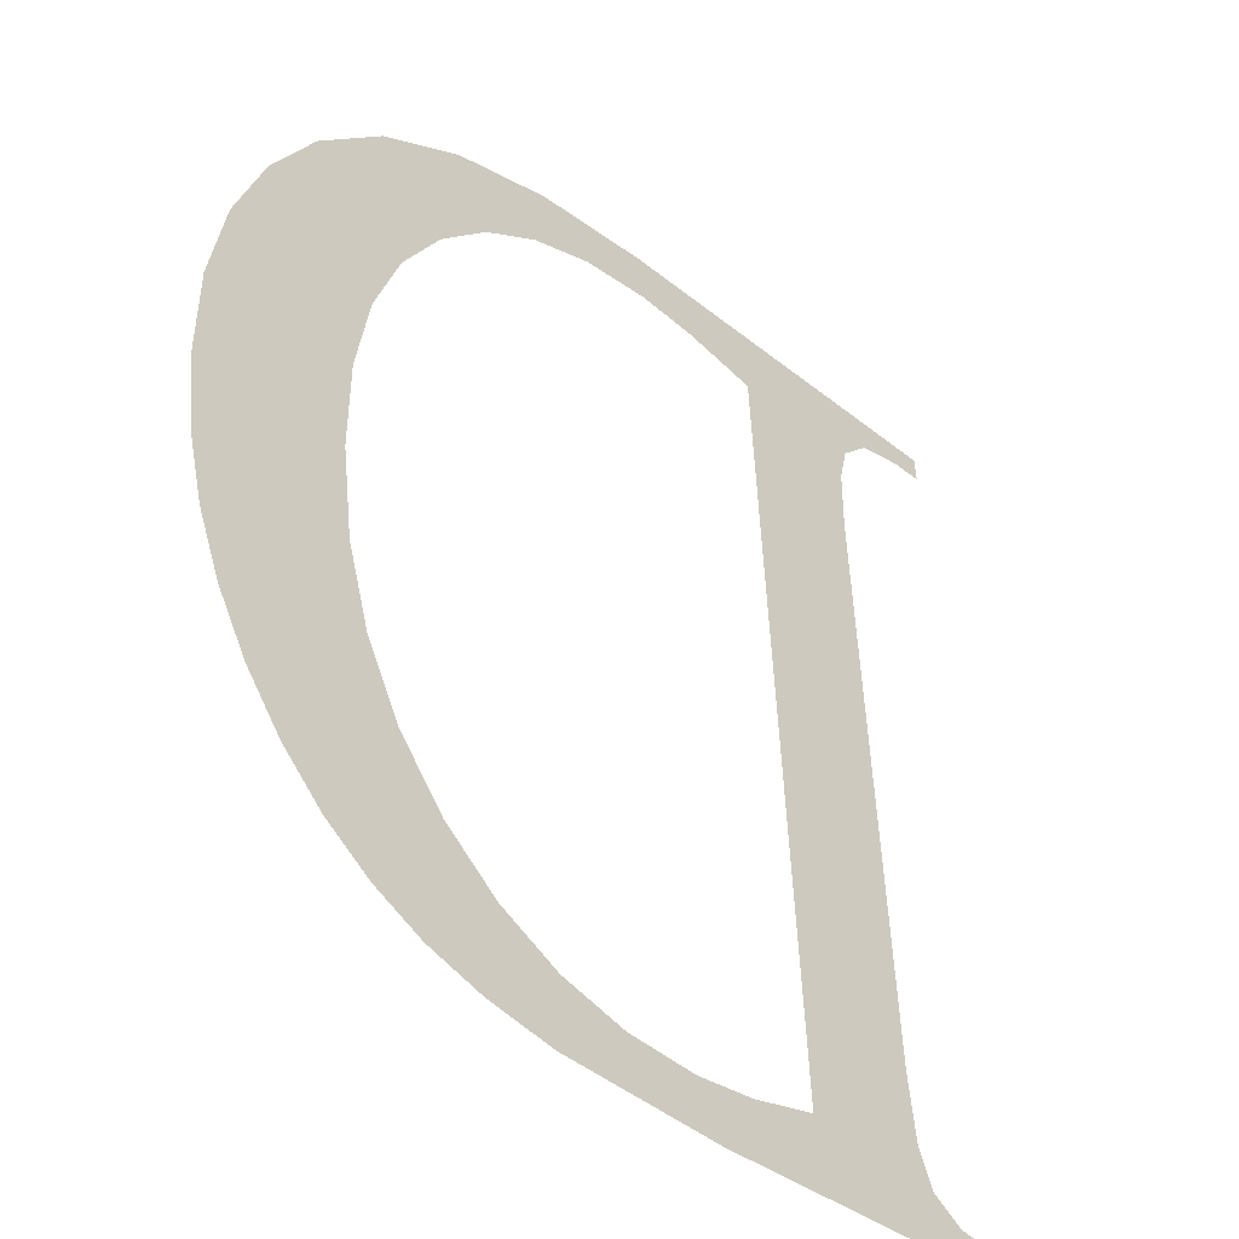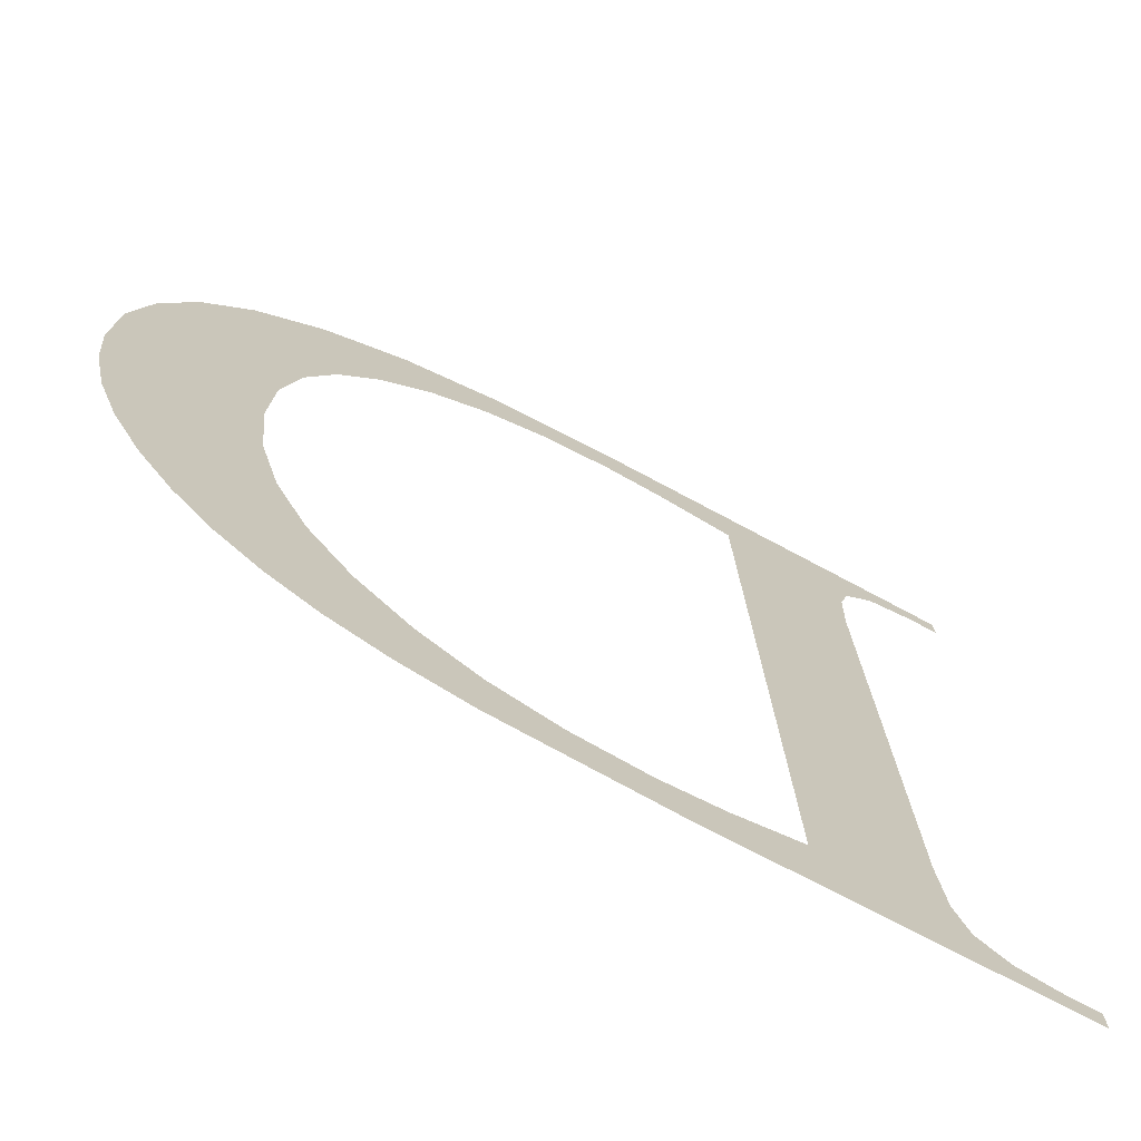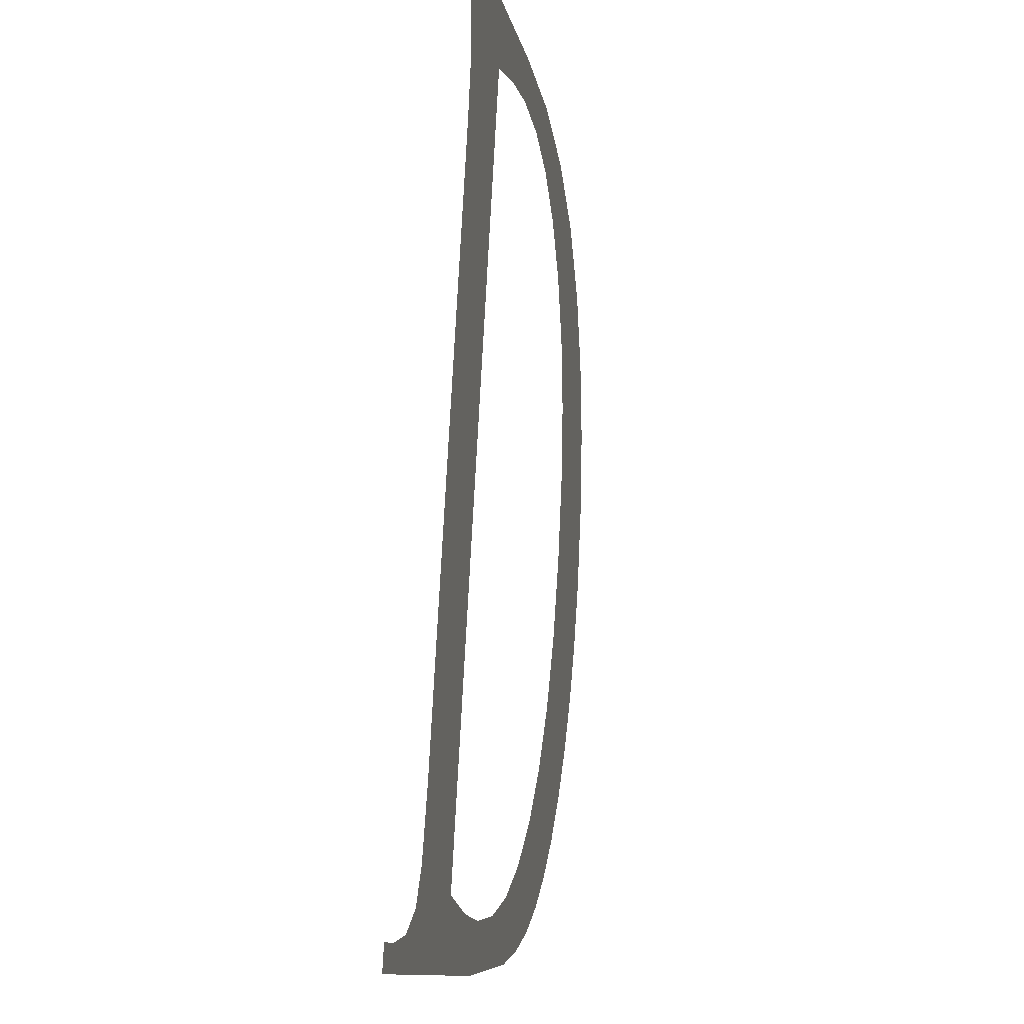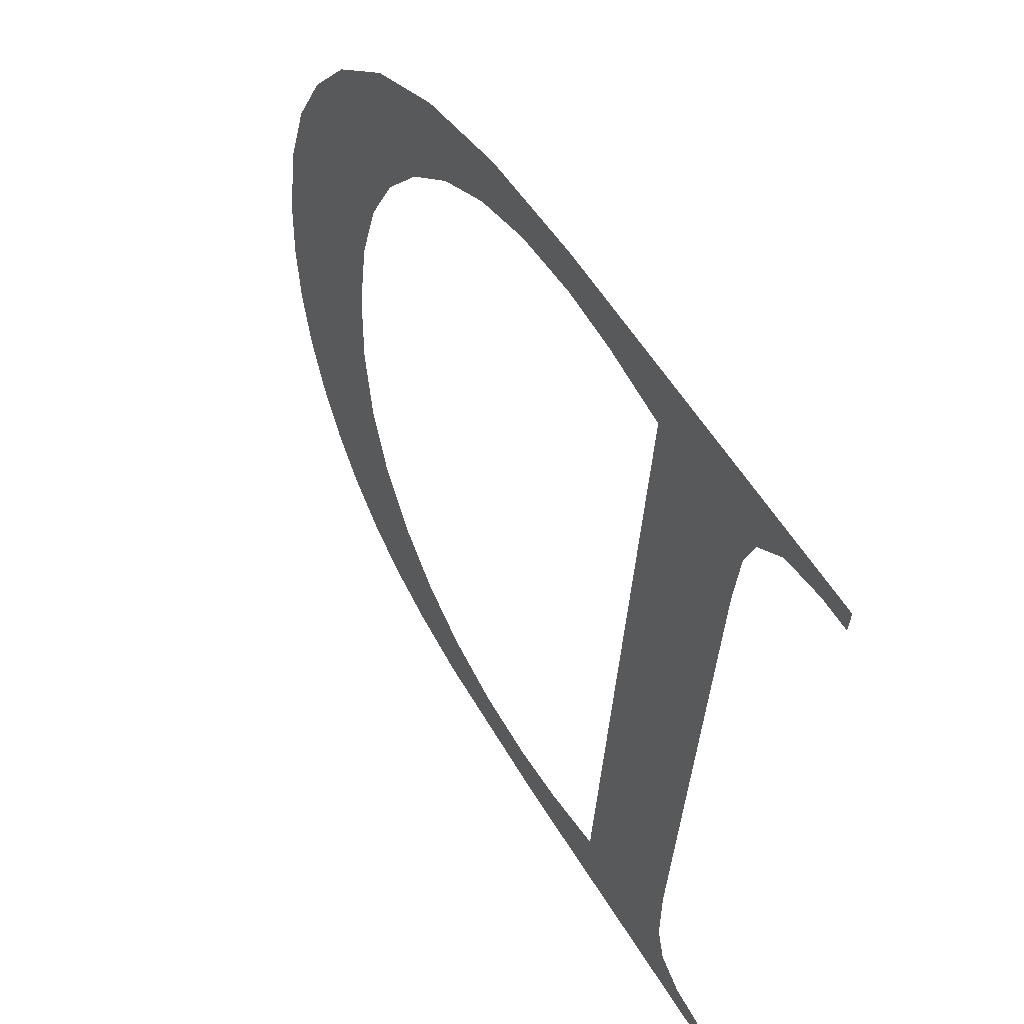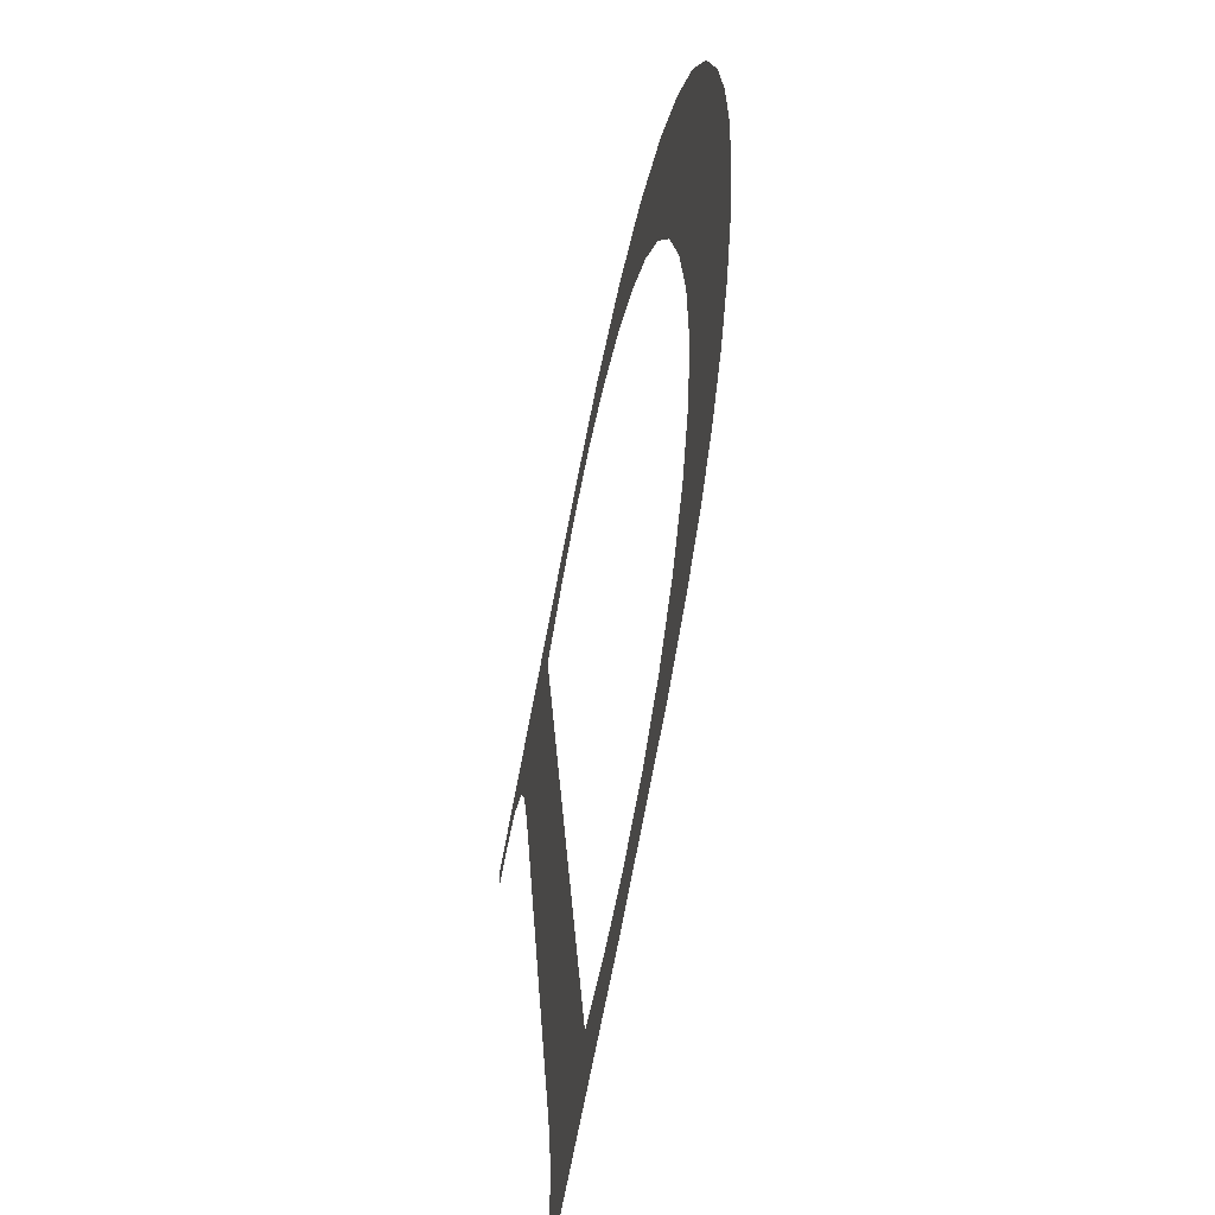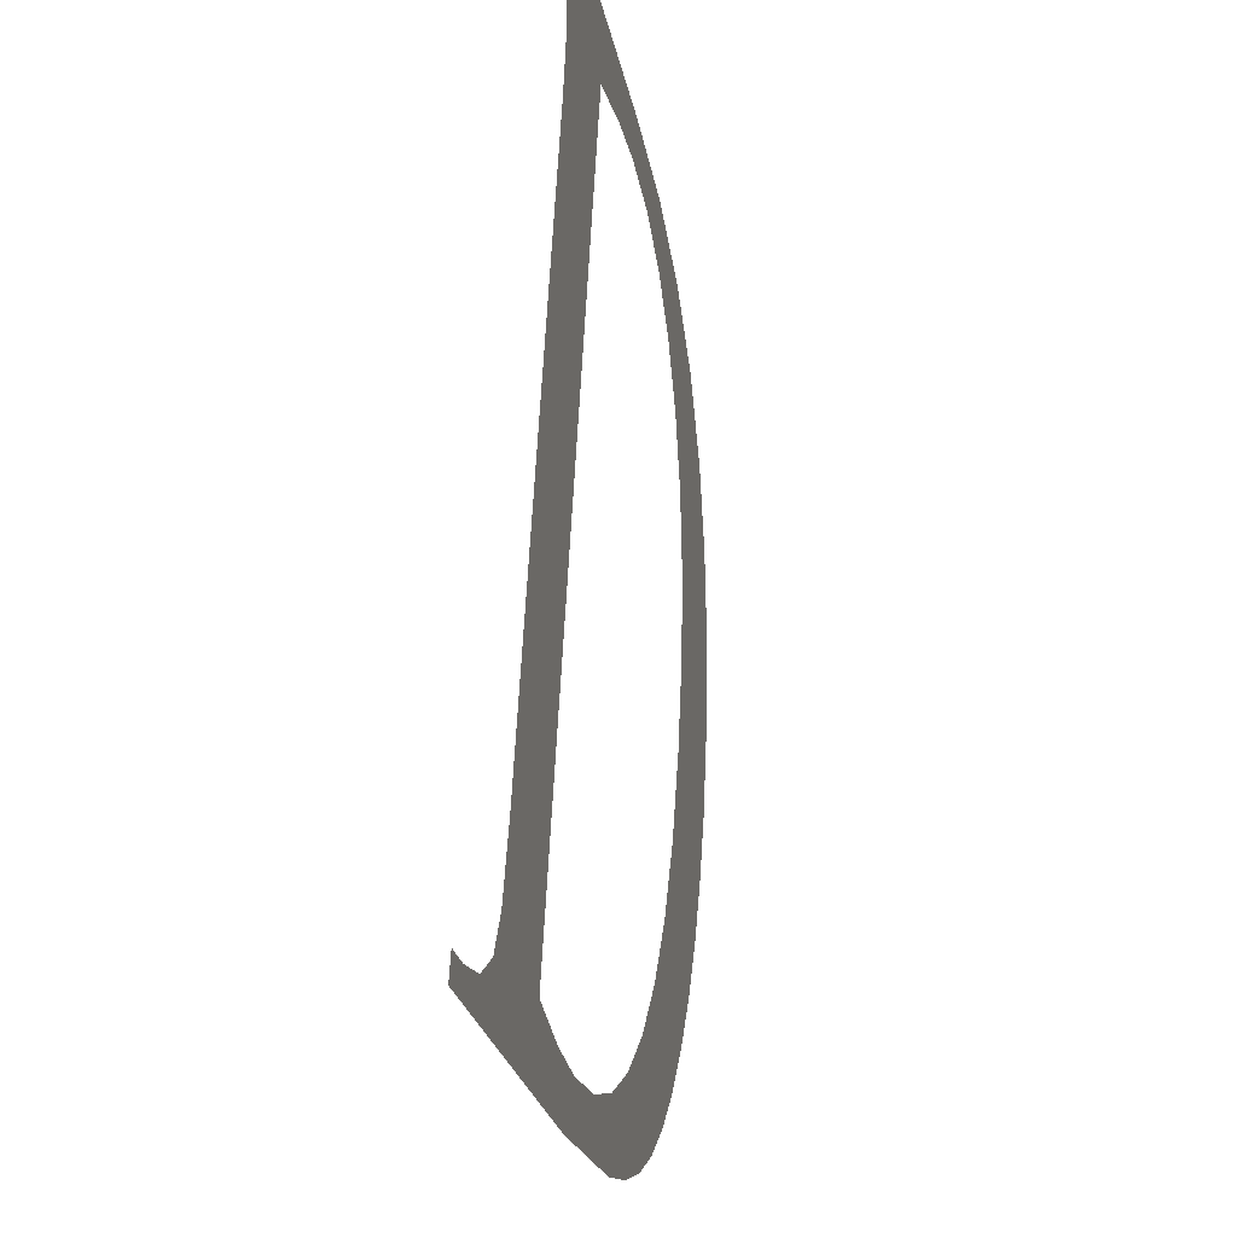
<metadata>
{"format":"obj","ext":"obj","renderer":"f3d","projection":"perspective","resolution":1024,"background":"white","views":[{"elev":-36.2,"azim":133.3,"up":"+Z"},{"elev":-68.4,"azim":151.2,"up":"+Z"},{"elev":-10.7,"azim":-80.3,"up":"+Z"},{"elev":57.7,"azim":-121.2,"up":"+Z"},{"elev":-71.1,"azim":79.1,"up":"+Z"},{"elev":-24.3,"azim":-79.7,"up":"+Z"}]}
</metadata>
<code>
o mesh72/mesh72-geometry#mesh72-geometry
v 0.4528 0.06064 -0.01605
v 0.4497 0.06063 -0.01584
v 0.4497 0.06064 -0.01605
v 0.45 0.06063 -0.01584
v 0.4504 0.06062 -0.01578
v 0.4507 0.06061 -0.01559
v 0.4508 0.0606 -0.01528
v 0.4519 0.0606 -0.01545
v 0.4525 0.06061 -0.01558
v 0.4508 0.06056 -0.0147
v 0.453 0.06061 -0.01562
v 0.4508 0.06029 -0.009772
v 0.4543 0.06063 -0.01595
v 0.4519 0.06024 -0.008974
v 0.4537 0.06061 -0.01556
v 0.4508 0.06026 -0.009241
v 0.4543 0.0606 -0.01539
v 0.4531 0.06021 -0.008423
v 0.4548 0.06058 -0.01511
v 0.4507 0.06024 -0.00894
v 0.4525 0.06024 -0.008856
v 0.4549 0.06062 -0.01583
v 0.4504 0.06023 -0.008709
v 0.4531 0.06024 -0.008817
v 0.4553 0.06056 -0.01471
v 0.45 0.06023 -0.008631
v 0.4537 0.06024 -0.008874
v 0.4554 0.06062 -0.01566
v 0.4497 0.06021 -0.008423
v 0.4542 0.06022 -0.008498
v 0.4556 0.06054 -0.01421
v 0.4497 0.06023 -0.008631
v 0.4543 0.06025 -0.009046
v 0.4558 0.0606 -0.01543
v 0.4551 0.06023 -0.008721
v 0.4559 0.0605 -0.01363
v 0.4548 0.06026 -0.009332
v 0.4562 0.06059 -0.01514
v 0.4553 0.06029 -0.009733
v 0.4561 0.06047 -0.01297
v 0.4558 0.06025 -0.009094
v 0.4561 0.06042 -0.01222
v 0.4556 0.06032 -0.01023
v 0.4564 0.06028 -0.009615
v 0.4559 0.06035 -0.01081
v 0.4561 0.06038 -0.01147
v 0.4566 0.06057 -0.01478
v 0.4569 0.06031 -0.01018
v 0.4569 0.06054 -0.01436
v 0.4572 0.06035 -0.01081
v 0.4571 0.06052 -0.01389
v 0.4573 0.06049 -0.01339
v 0.4573 0.06039 -0.01151
v 0.4574 0.06046 -0.01285
v 0.4574 0.06043 -0.01227
f 1 2 3
f 2 1 4
f 3 2 1
f 4 1 2
f 4 1 5
f 5 1 4
f 5 1 6
f 6 1 5
f 6 1 7
f 7 1 6
f 7 1 8
f 8 1 7
f 8 1 9
f 9 1 8
f 7 8 10
f 10 8 7
f 9 1 11
f 11 1 9
f 10 8 12
f 12 8 10
f 11 1 13
f 13 1 11
f 14 12 8
f 8 12 14
f 11 13 15
f 15 13 11
f 14 16 12
f 12 16 14
f 15 13 17
f 17 13 15
f 18 16 14
f 14 16 18
f 17 13 19
f 19 13 17
f 18 20 16
f 16 20 18
f 18 14 21
f 21 14 18
f 19 13 22
f 22 13 19
f 18 23 20
f 20 23 18
f 18 21 24
f 24 21 18
f 19 22 25
f 25 22 19
f 18 26 23
f 23 26 18
f 18 24 27
f 27 24 18
f 25 22 28
f 28 22 25
f 29 26 18
f 18 26 29
f 18 27 30
f 30 27 18
f 25 28 31
f 31 28 25
f 26 29 32
f 32 29 26
f 30 27 33
f 33 27 30
f 31 28 34
f 34 28 31
f 30 33 35
f 35 33 30
f 31 34 36
f 36 34 31
f 35 33 37
f 37 33 35
f 36 34 38
f 38 34 36
f 35 37 39
f 39 37 35
f 36 38 40
f 40 38 36
f 35 39 41
f 41 39 35
f 40 38 42
f 42 38 40
f 41 39 43
f 43 39 41
f 44 42 38
f 38 42 44
f 41 43 45
f 45 43 41
f 44 46 42
f 42 46 44
f 44 38 47
f 47 38 44
f 41 45 44
f 44 45 41
f 44 45 46
f 46 45 44
f 44 47 48
f 48 47 44
f 48 47 49
f 49 47 48
f 48 49 50
f 50 49 48
f 50 49 51
f 51 49 50
f 50 51 52
f 52 51 50
f 50 52 53
f 53 52 50
f 53 52 54
f 54 52 53
f 53 54 55
f 55 54 53

</code>
